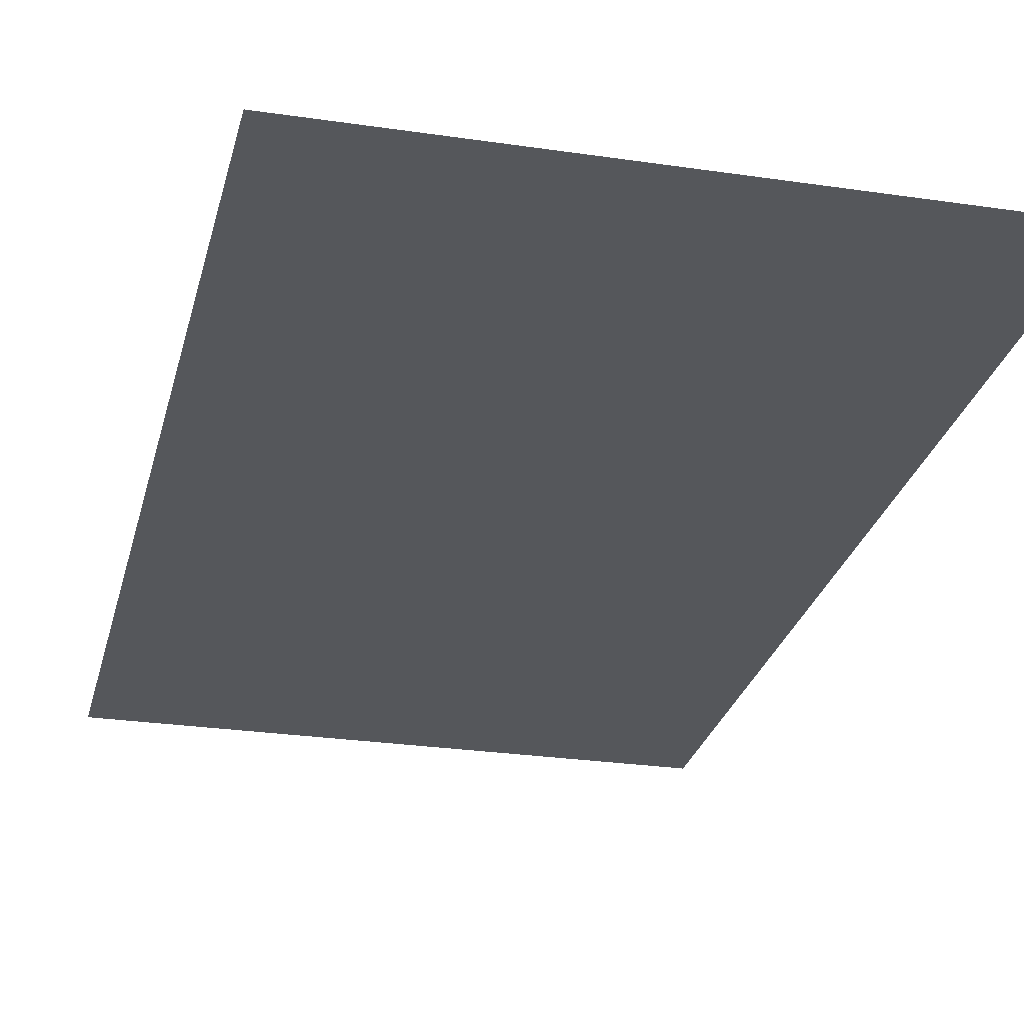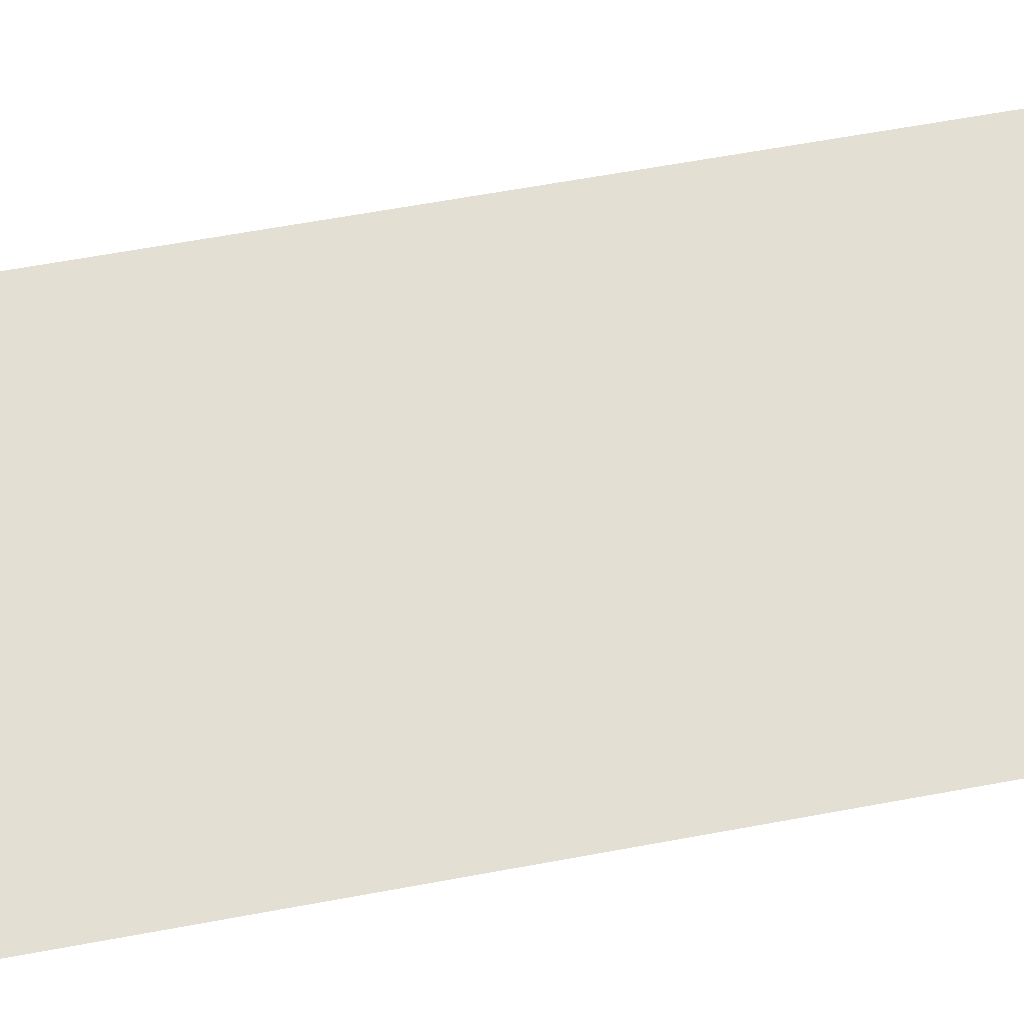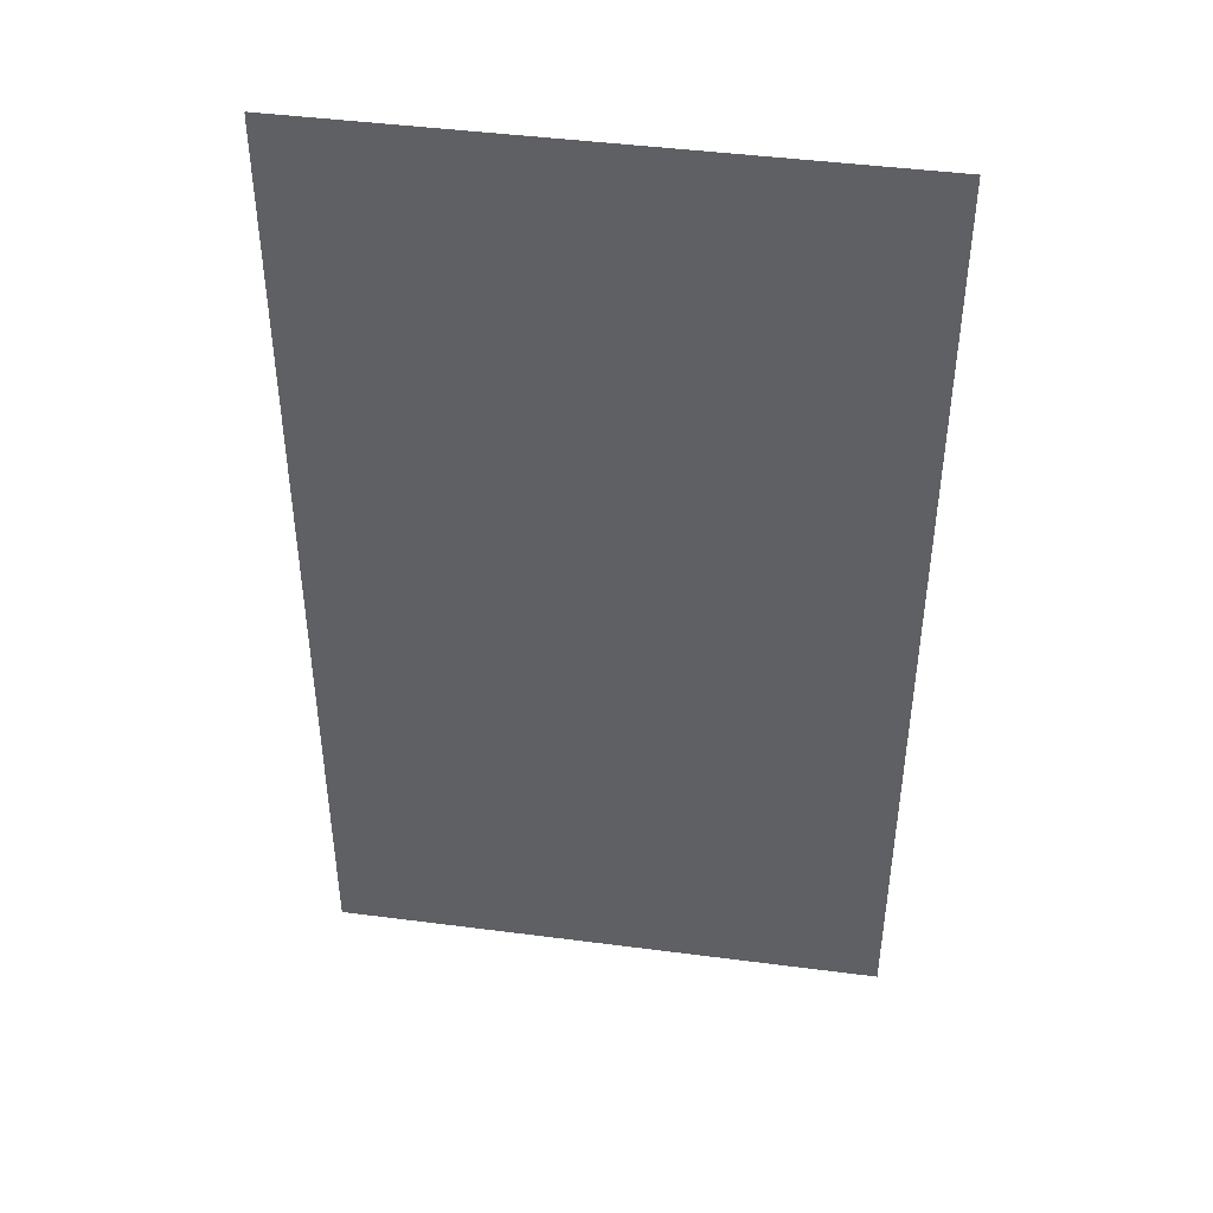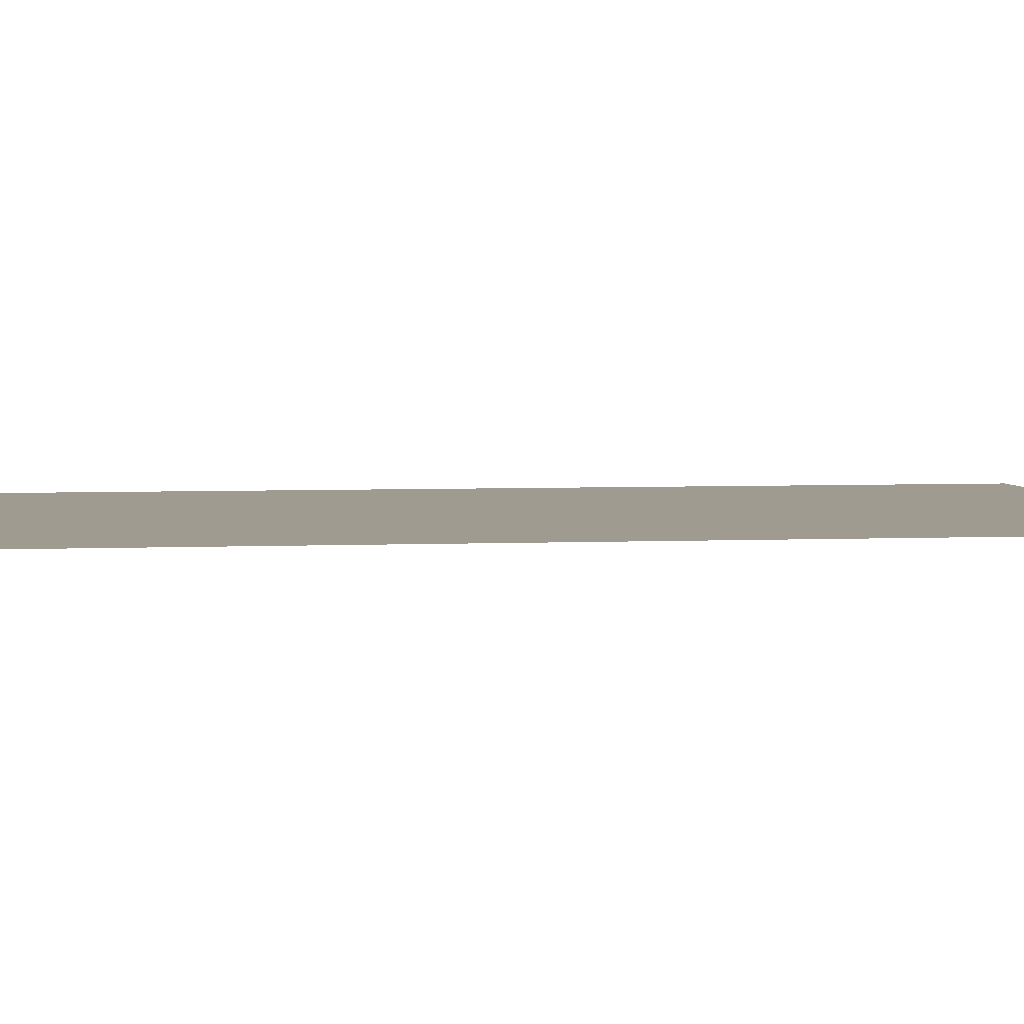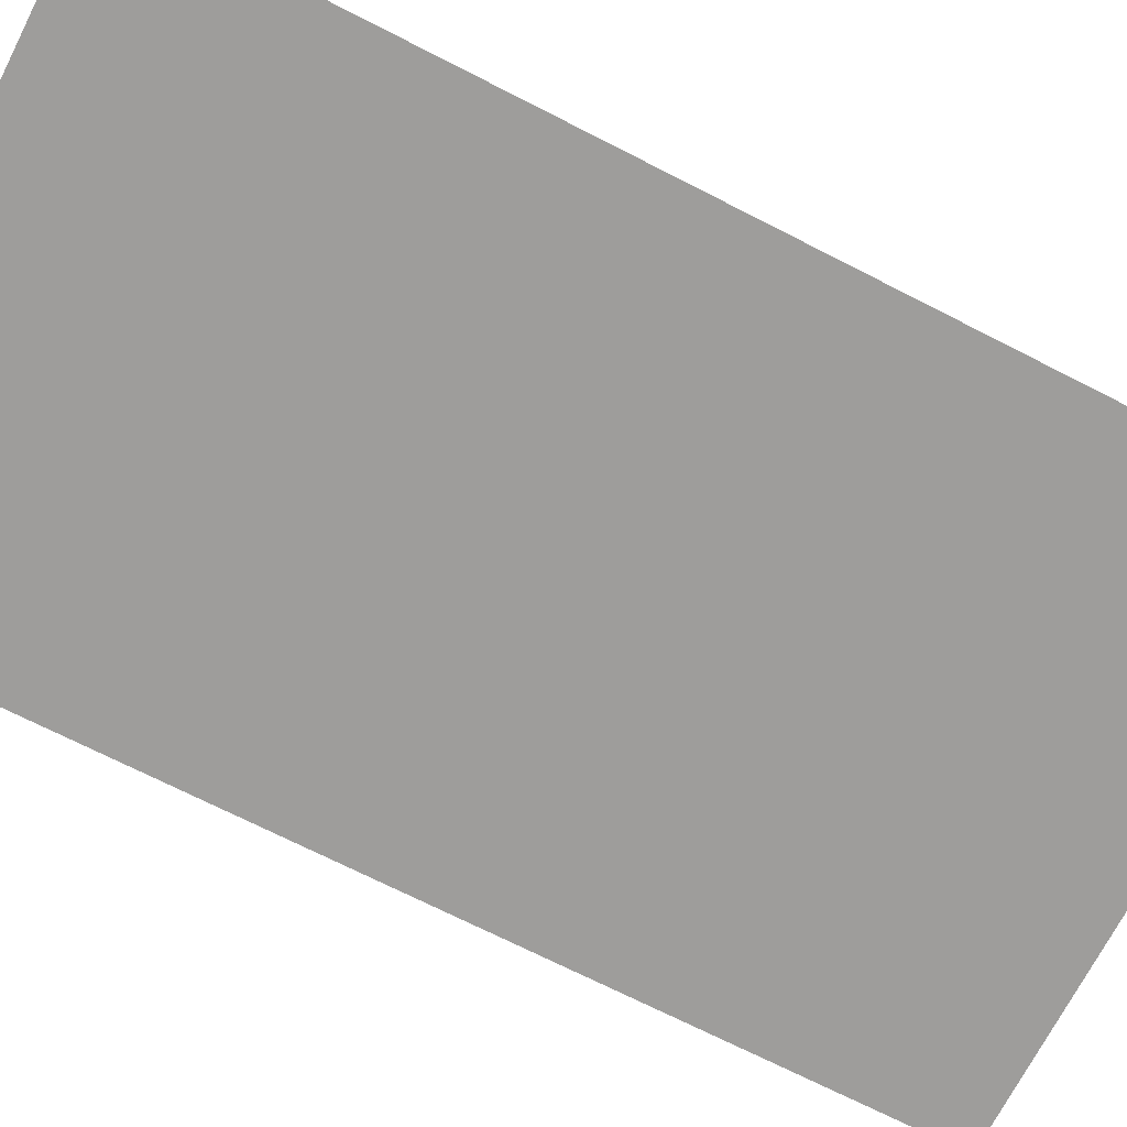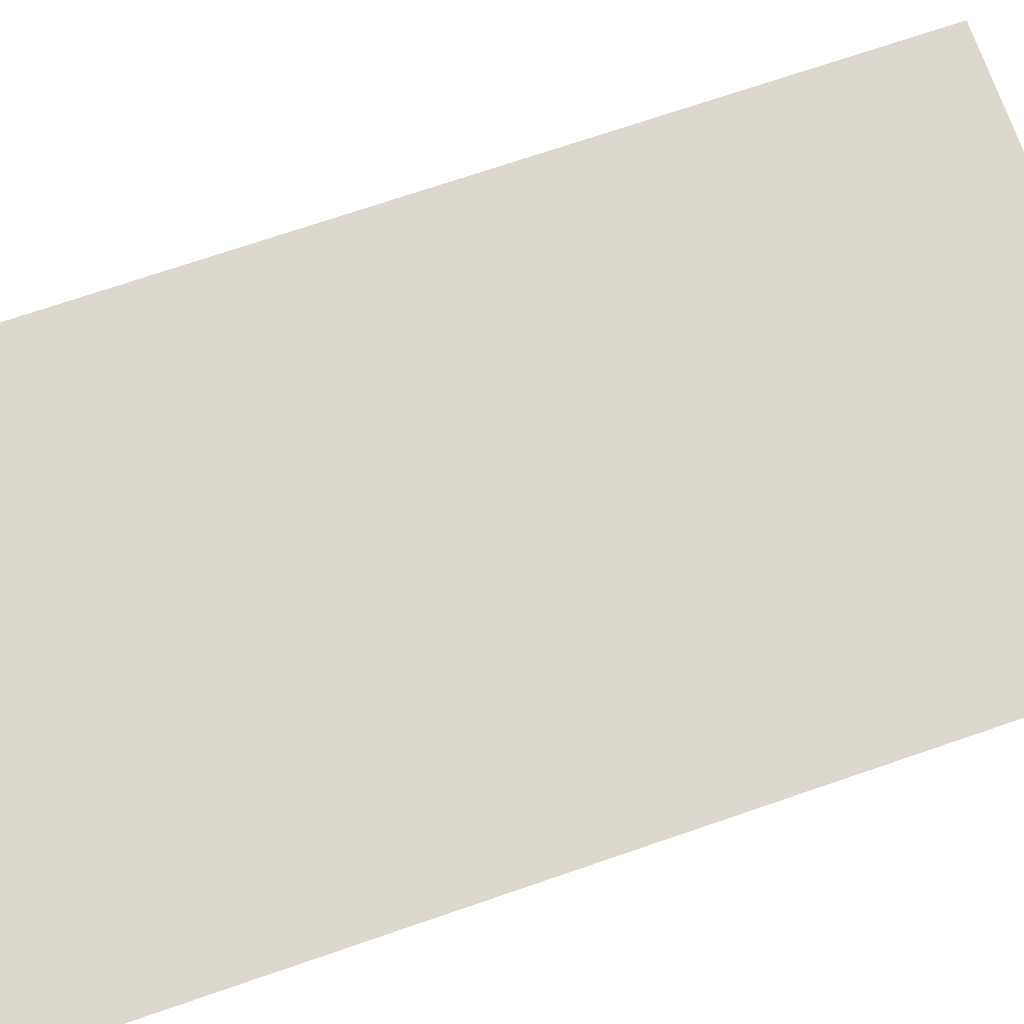
<metadata>
{"format":"obj","ext":"obj","renderer":"f3d","projection":"perspective","resolution":1024,"background":"white","views":[{"elev":-26.6,"azim":-13.1,"up":"+Y"},{"elev":66.9,"azim":-100.3,"up":"+Y"},{"elev":44.6,"azim":-171.4,"up":"+Z"},{"elev":4.1,"azim":-98.6,"up":"+Y"},{"elev":-70.6,"azim":62.9,"up":"+Y"},{"elev":72.1,"azim":-108.9,"up":"+Y"}]}
</metadata>
<code>
o Plane
v -0.5 0 -0.8747
v -0.5 0 0.8747
v 0.5 0 -0.8747
v 0.5 0 0.8747
v -0.5 -0.002154 -0.8747
v -0.5 -0.002154 0.8747
v 0.5 -0.002154 -0.8747
v 0.5 -0.002154 0.8747
f 1 2 4 3
f 5 7 8 6

</code>
